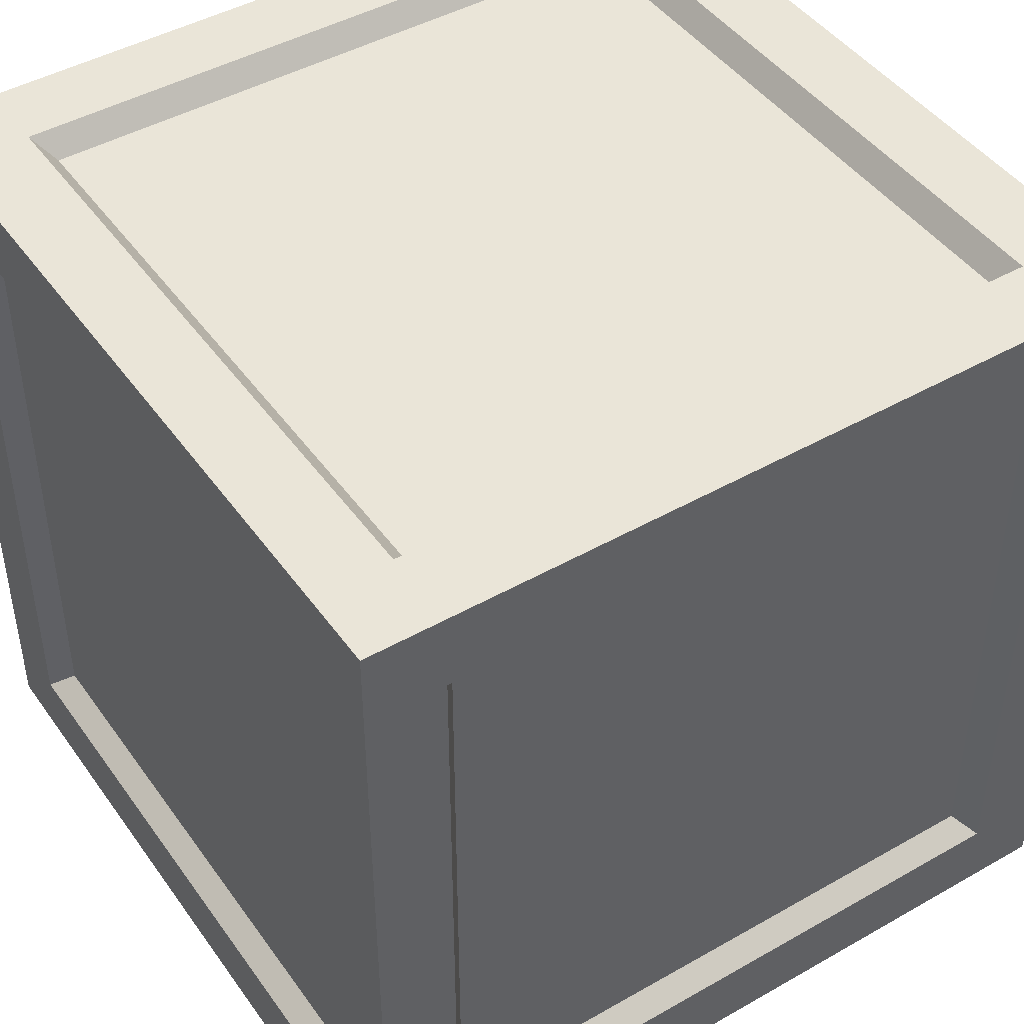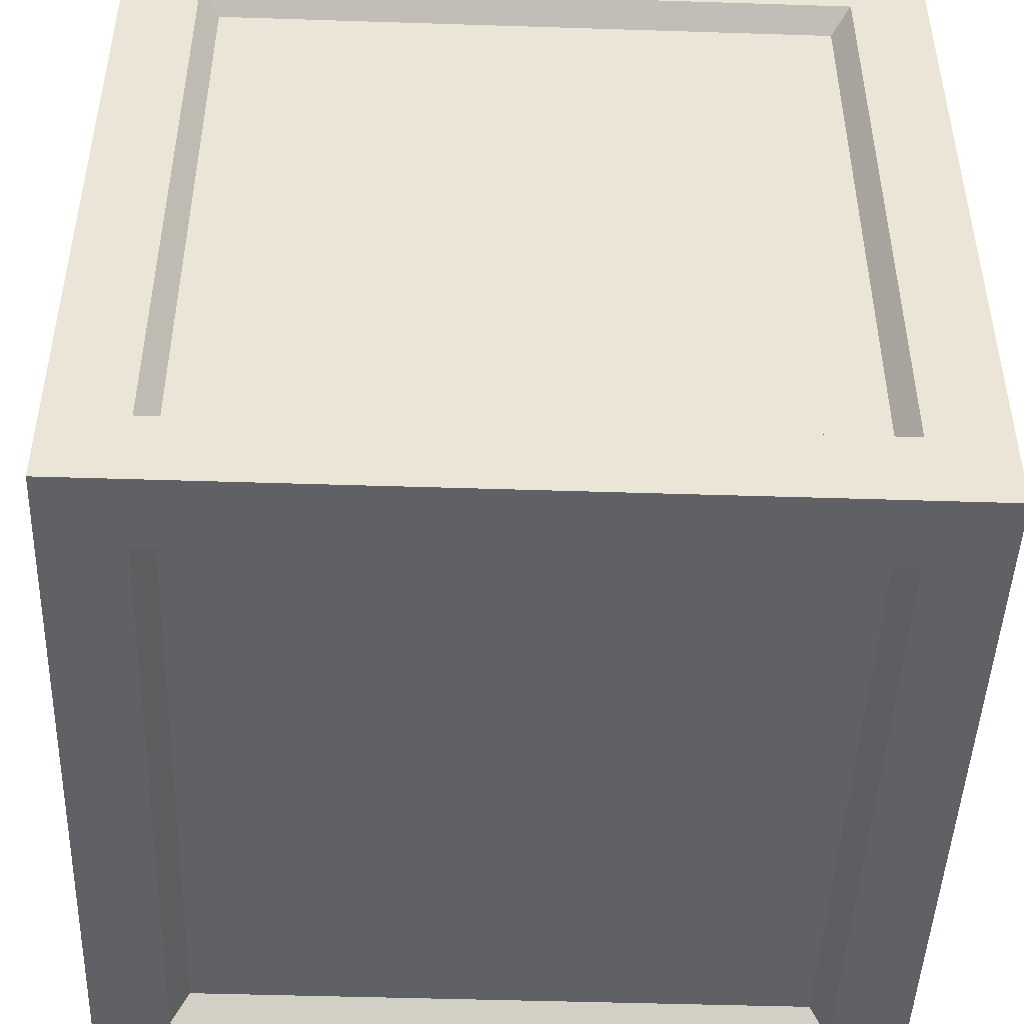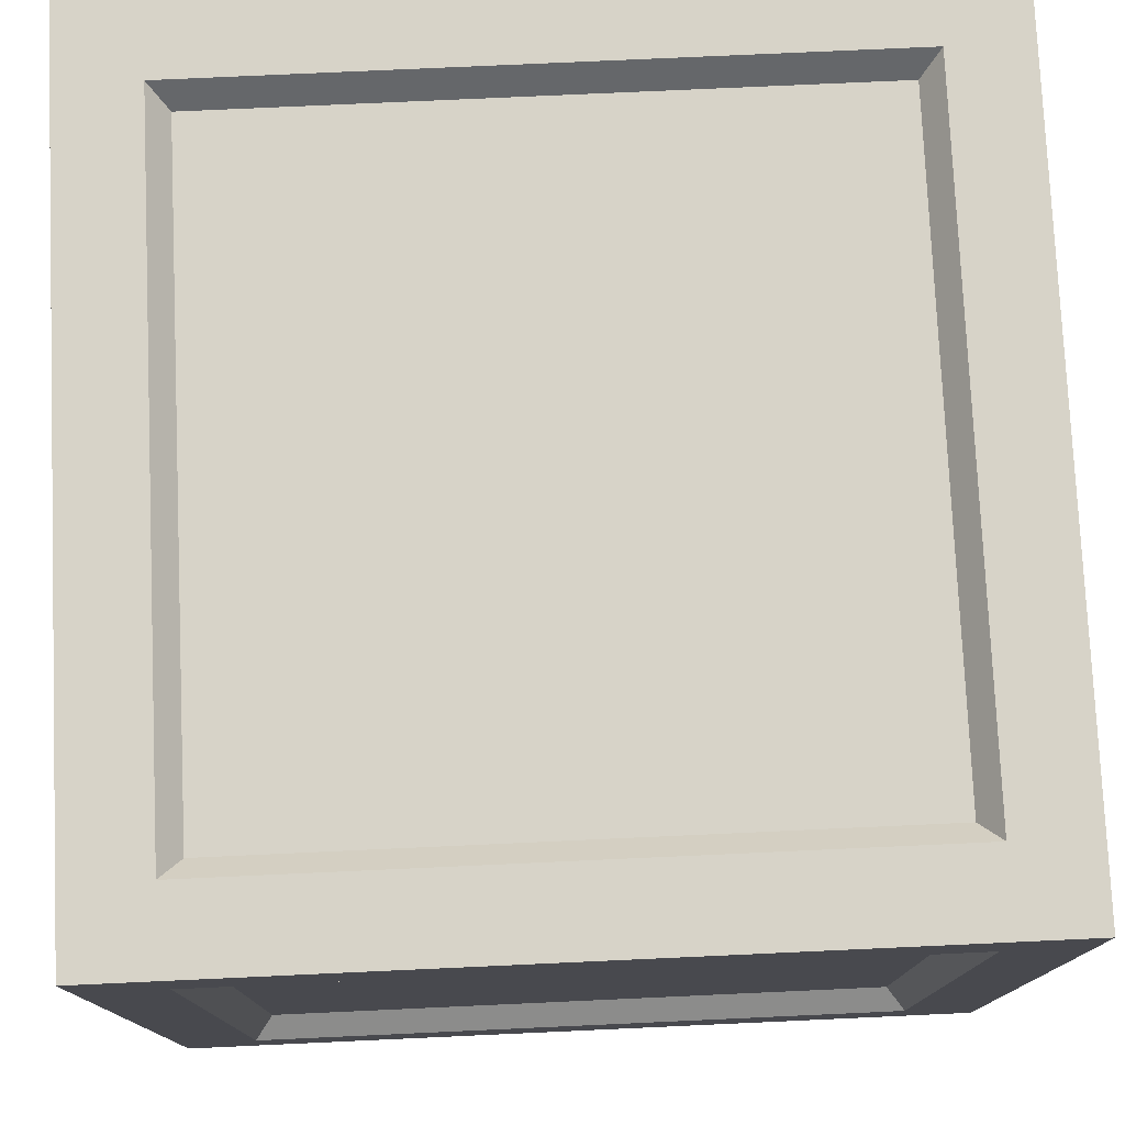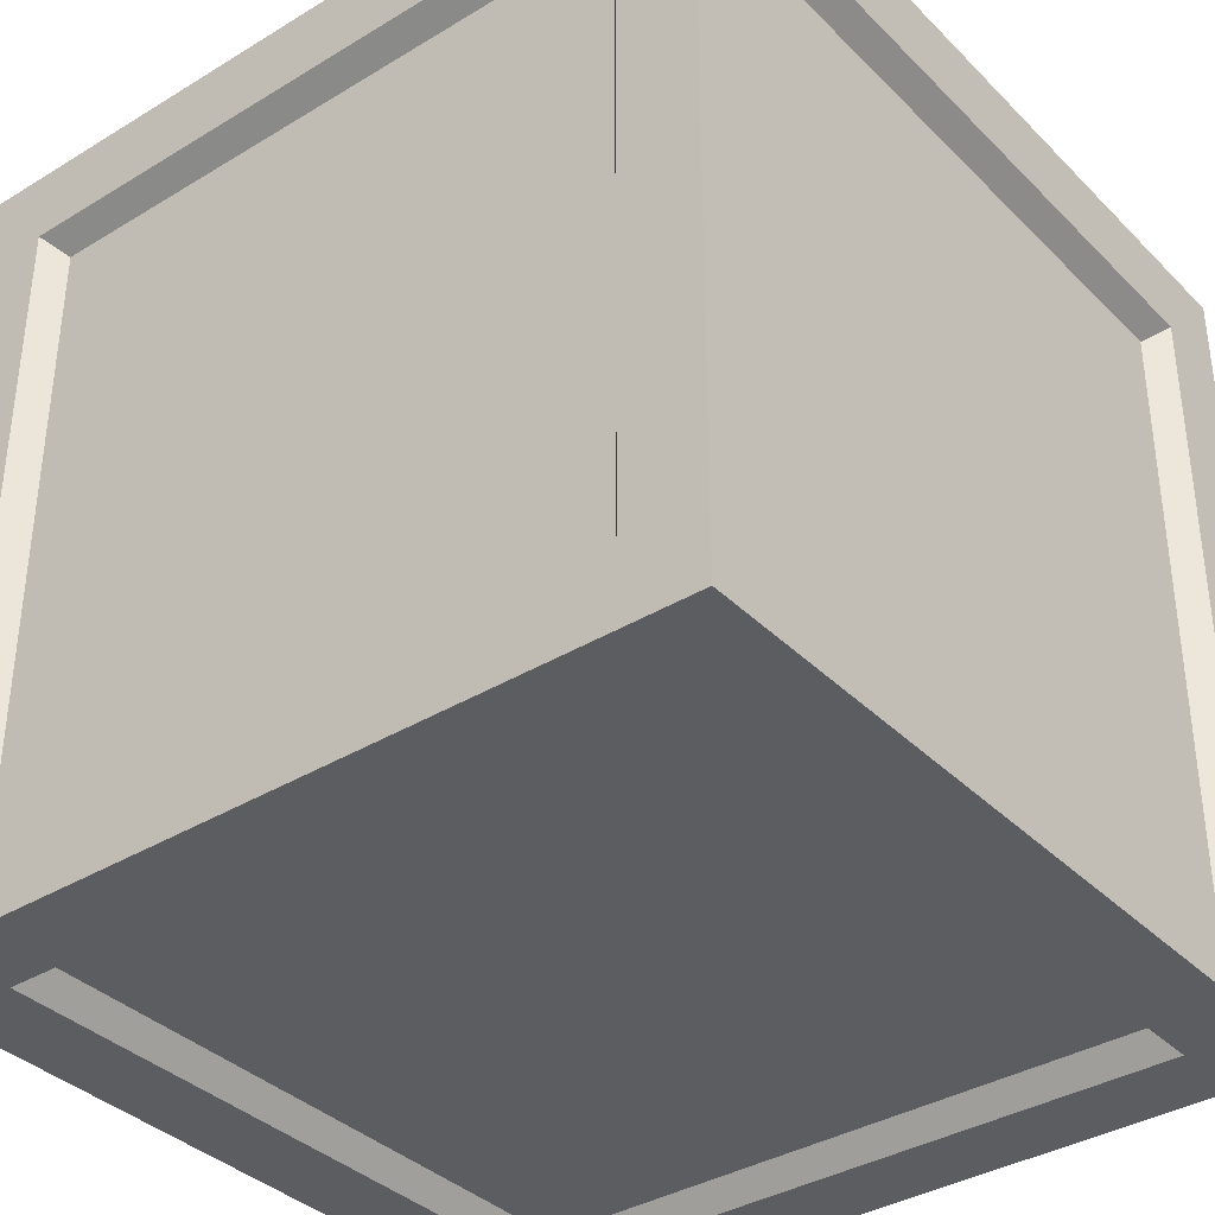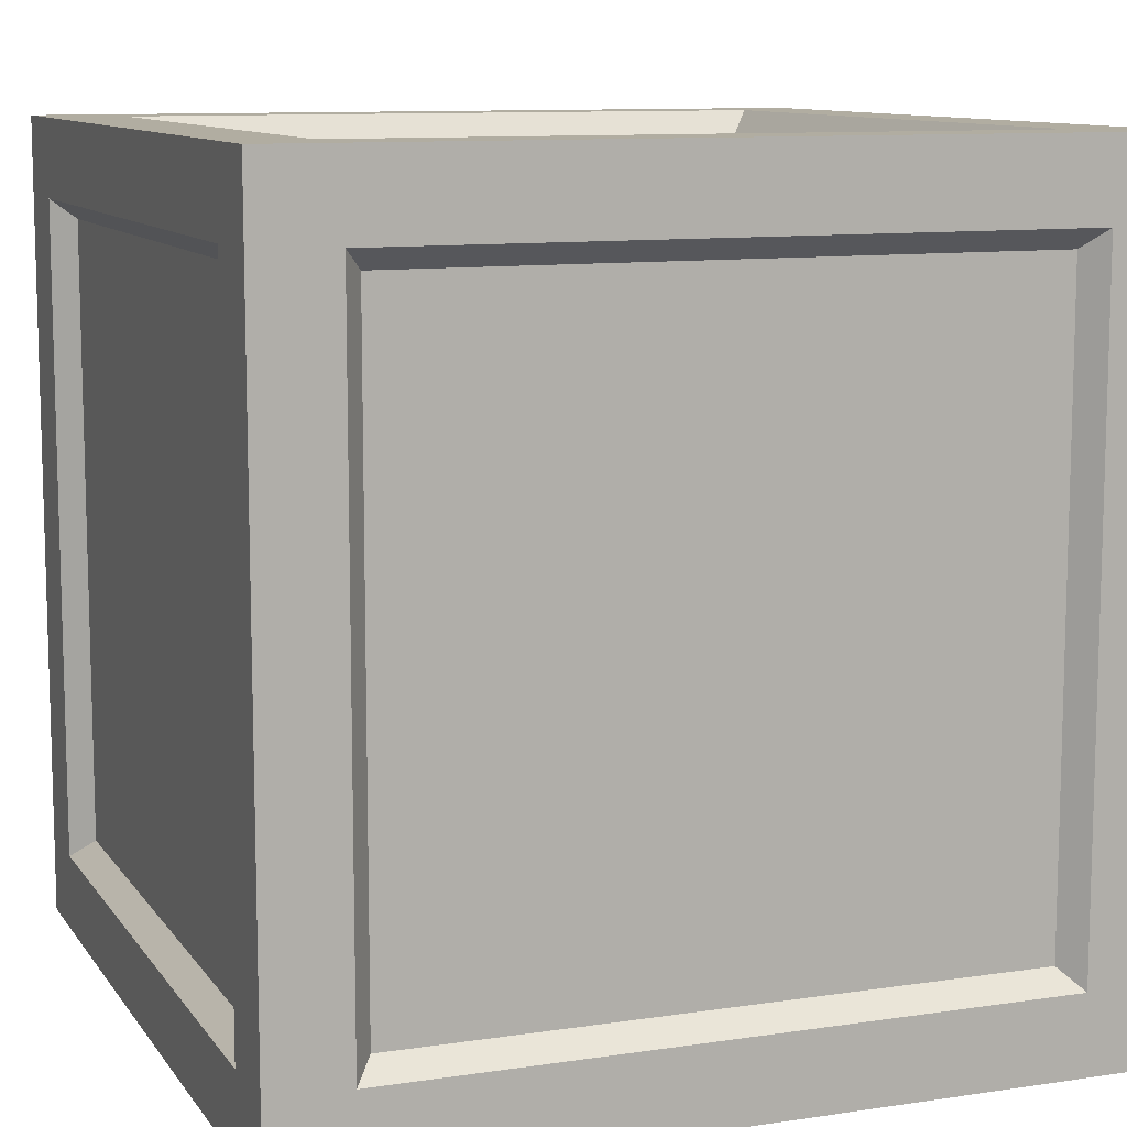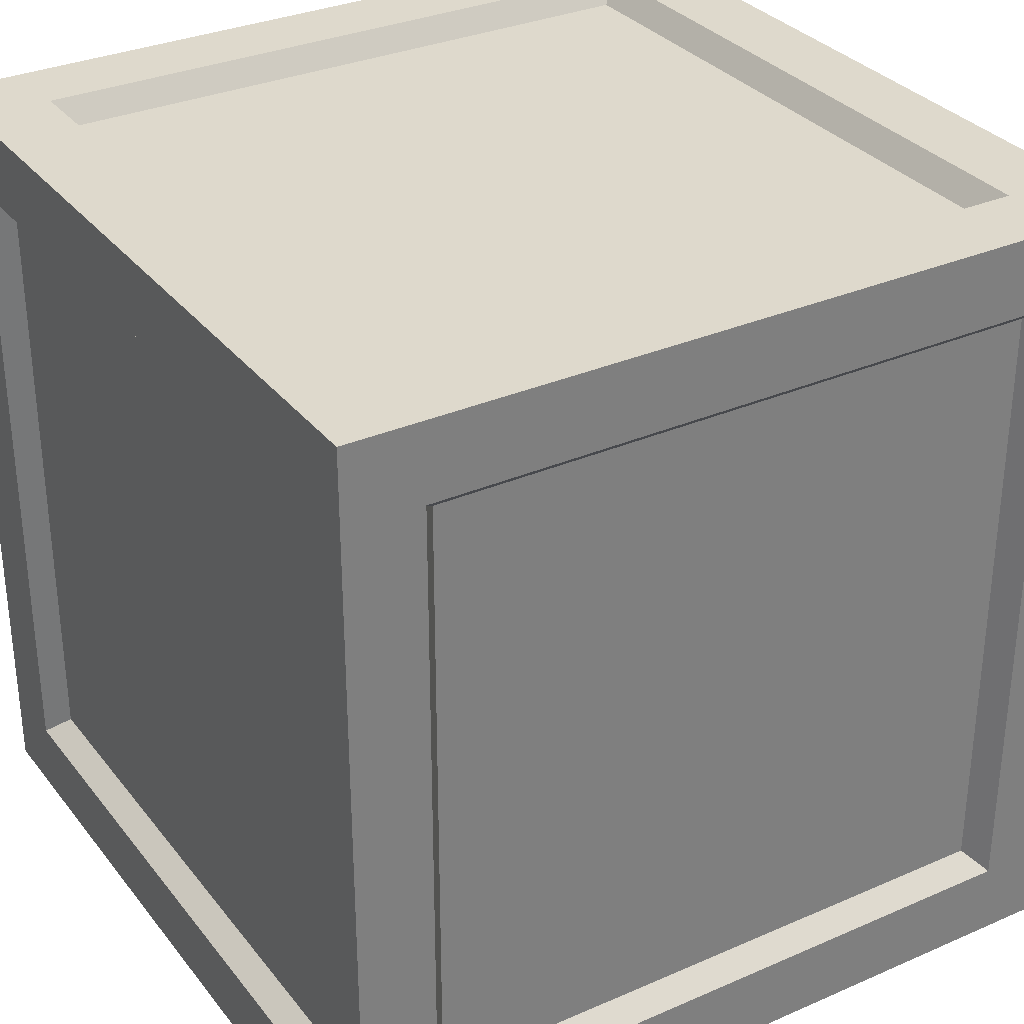
<metadata>
{"format":"obj","ext":"obj","renderer":"f3d","projection":"perspective","resolution":1024,"background":"white","views":[{"elev":45.3,"azim":56.7,"up":"+Z"},{"elev":-46.8,"azim":87.9,"up":"+Y"},{"elev":77.2,"azim":87.4,"up":"+Y"},{"elev":-36.6,"azim":128.3,"up":"+Z"},{"elev":10.3,"azim":-20.9,"up":"+Z"},{"elev":31.9,"azim":-31.5,"up":"+Y"}]}
</metadata>
<code>
o blue_export_Cube.003
v 0.5 0.5 -0.5
v 0.5 -0.5 -0.5
v 0.5 0.5 0.5
v 0.5 -0.5 0.5
v -0.5 0.5 -0.5
v -0.5 -0.5 -0.5
v -0.5 0.5 0.5
v -0.5 -0.5 0.5
v 0.4044 0.5 -0.4044
v -0.4044 0.5 -0.4044
v -0.4044 0.5 0.4044
v 0.4044 0.5 0.4044
v -0.4044 -0.5 -0.4044
v 0.4044 -0.5 -0.4044
v 0.4044 -0.5 0.4044
v -0.4044 -0.5 0.4044
v 0.4044 -0.4044 0.5
v 0.4044 0.4044 0.5
v -0.4044 0.4044 0.5
v -0.4044 -0.4044 0.5
v 0.5 -0.4044 -0.4044
v 0.5 0.4044 -0.4044
v 0.5 0.4044 0.4044
v 0.5 -0.4044 0.4044
v -0.4044 -0.4044 -0.5
v -0.4044 0.4044 -0.5
v 0.4044 0.4044 -0.5
v 0.4044 -0.4044 -0.5
v -0.5 -0.4044 0.4044
v -0.5 0.4044 0.4044
v -0.5 0.4044 -0.4044
v -0.5 -0.4044 -0.4044
v -0.3811 0.4712 -0.3811
v 0.3811 0.4712 -0.3811
v 0.3811 0.4712 0.3811
v -0.3811 0.4712 0.3811
v 0.3811 -0.4712 -0.3811
v -0.3811 -0.4712 -0.3811
v -0.3811 -0.4712 0.3811
v 0.3811 -0.4712 0.3811
v 0.3811 0.3811 0.4712
v 0.3811 -0.3811 0.4712
v -0.3811 -0.3811 0.4712
v -0.3811 0.3811 0.4712
v 0.4712 0.3811 -0.3811
v 0.4712 -0.3811 -0.3811
v 0.4712 -0.3811 0.3811
v 0.4712 0.3811 0.3811
v -0.3811 0.3811 -0.4712
v -0.3811 -0.3811 -0.4712
v 0.3811 -0.3811 -0.4712
v 0.3811 0.3811 -0.4712
v -0.4712 -0.3811 0.3811
v -0.4712 0.3811 0.3811
v -0.4712 -0.3811 -0.3811
v -0.4712 0.3811 -0.3811
f 27 49 26
f 20 44 19
f 29 55 32
f 23 45 22
f 16 40 15
f 25 51 28
f 5 9 1
f 7 10 5
f 3 11 7
f 1 12 3
f 2 13 6
f 4 14 2
f 8 15 4
f 6 16 8
f 3 17 4
f 7 18 3
f 8 19 7
f 4 20 8
f 1 21 2
f 3 22 1
f 4 23 3
f 2 24 4
f 5 25 6
f 1 26 5
f 2 27 1
f 6 28 2
f 7 29 8
f 5 30 7
f 6 31 5
f 8 32 6
f 33 35 34
f 37 39 38
f 41 43 42
f 45 47 46
f 49 51 50
f 54 55 53
f 24 48 23
f 31 54 30
f 28 52 27
f 32 56 31
f 10 34 9
f 14 38 13
f 9 35 12
f 18 42 17
f 13 39 16
f 22 46 21
f 11 33 10
f 17 43 20
f 26 50 25
f 15 37 14
f 21 47 24
f 30 53 29
f 12 36 11
f 19 41 18
f 27 52 49
f 20 43 44
f 29 53 55
f 23 48 45
f 16 39 40
f 25 50 51
f 5 10 9
f 7 11 10
f 3 12 11
f 1 9 12
f 2 14 13
f 4 15 14
f 8 16 15
f 6 13 16
f 3 18 17
f 7 19 18
f 8 20 19
f 4 17 20
f 1 22 21
f 3 23 22
f 4 24 23
f 2 21 24
f 5 26 25
f 1 27 26
f 2 28 27
f 6 25 28
f 7 30 29
f 5 31 30
f 6 32 31
f 8 29 32
f 33 36 35
f 37 40 39
f 41 44 43
f 45 48 47
f 49 52 51
f 54 56 55
f 24 47 48
f 31 56 54
f 28 51 52
f 32 55 56
f 10 33 34
f 14 37 38
f 9 34 35
f 18 41 42
f 13 38 39
f 22 45 46
f 11 36 33
f 17 42 43
f 26 49 50
f 15 40 37
f 21 46 47
f 30 54 53
f 12 35 36
f 19 44 41

</code>
